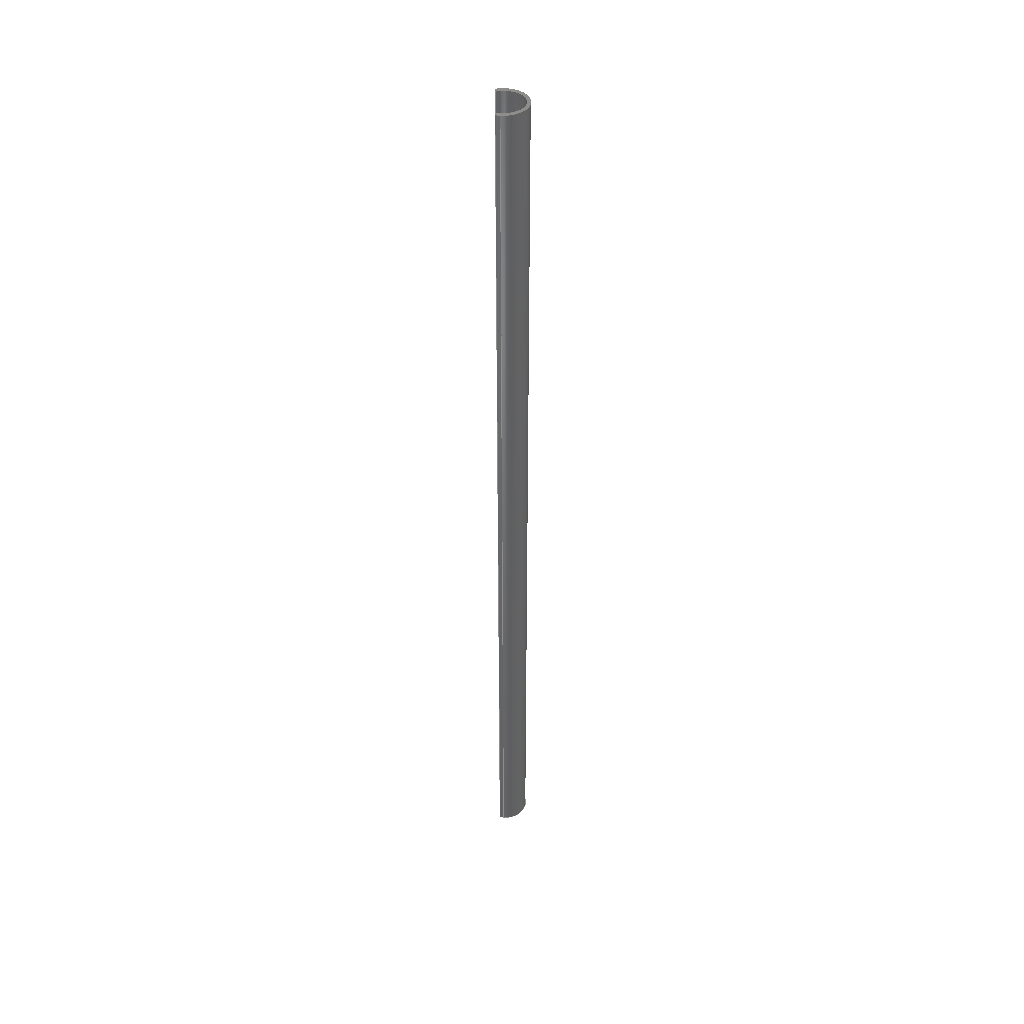
<metadata>
{"format":"step","ext":"stp","renderer":"f3d","projection":"perspective","resolution":1024,"background":"white","views":[{"elev":41.4,"azim":-175.7,"up":"+Z"}]}
</metadata>
<code>
ISO-10303-21;
DATA;
#1=PRODUCT('Symmetry of A10_Skin_Front_Balsa_2mm','','',(#2)) ;
#2=PRODUCT_CONTEXT(' ',#3,'mechanical') ;
#3=APPLICATION_CONTEXT('managed model based 3d engineering') ;
#4=PRODUCT_DEFINITION('',' ',#348,#5) ;
#5=PRODUCT_DEFINITION_CONTEXT('part definition',#3,' ') ;
#6=PRODUCT_DEFINITION_SHAPE(' ',' ',#4) ;
#7=MECHANICAL_DESIGN_GEOMETRIC_PRESENTATION_REPRESENTATION(' ',(#123),#357) ;
#8=PRODUCT_CATEGORY('part','specification') ;
#9=SHAPE_REPRESENTATION(' ',(#179),#357) ;
#10=CARTESIAN_POINT(' ',(0,0,0)) ;
#11=CARTESIAN_POINT('Control Point',(410.1,-27.24,0)) ;
#12=CARTESIAN_POINT('Control Point',(409.5,-27.36,0)) ;
#13=CARTESIAN_POINT('Control Point',(408.9,-27.47,0)) ;
#14=CARTESIAN_POINT('Control Point',(408.3,-27.59,0)) ;
#15=CARTESIAN_POINT('Control Point',(407.7,-27.7,0)) ;
#16=CARTESIAN_POINT('Control Point',(407.1,-27.82,0)) ;
#17=CARTESIAN_POINT('Control Point',(410.1,-27.24,649)) ;
#18=CARTESIAN_POINT('Control Point',(409.5,-27.36,649)) ;
#19=CARTESIAN_POINT('Control Point',(408.9,-27.47,649)) ;
#20=CARTESIAN_POINT('Control Point',(408.3,-27.59,649)) ;
#21=CARTESIAN_POINT('Control Point',(407.7,-27.7,649)) ;
#22=CARTESIAN_POINT('Control Point',(407.1,-27.82,649)) ;
#23=CARTESIAN_POINT('Vertex',(410.1,-27.24,649)) ;
#24=CARTESIAN_POINT('Vertex',(407.1,-27.82,649)) ;
#25=CARTESIAN_POINT('Line Origine',(407.1,-27.82,324.5)) ;
#26=CARTESIAN_POINT('Vertex',(407.1,-27.82,0)) ;
#27=CARTESIAN_POINT('Control Point',(410.1,-27.24,0)) ;
#28=CARTESIAN_POINT('Control Point',(409.5,-27.36,0)) ;
#29=CARTESIAN_POINT('Control Point',(408.9,-27.47,0)) ;
#30=CARTESIAN_POINT('Control Point',(408.3,-27.59,0)) ;
#31=CARTESIAN_POINT('Control Point',(407.7,-27.7,0)) ;
#32=CARTESIAN_POINT('Control Point',(407.1,-27.82,0)) ;
#33=CARTESIAN_POINT('Vertex',(410.1,-27.24,0)) ;
#34=CARTESIAN_POINT('Line Origine',(410.1,-27.24,324.5)) ;
#35=CARTESIAN_POINT('Axis2P3D Location',(404,-11.92,324.5)) ;
#36=CARTESIAN_POINT('Axis2P3D Location',(404,-11.92,649)) ;
#37=CARTESIAN_POINT('Vertex',(404.5,4.278,649)) ;
#38=CARTESIAN_POINT('Line Origine',(404.5,4.278,324.5)) ;
#39=CARTESIAN_POINT('Vertex',(404.5,4.278,0)) ;
#40=CARTESIAN_POINT('Axis2P3D Location',(404,-11.92,0)) ;
#41=CARTESIAN_POINT('Control Point',(404.5,4.278,0)) ;
#42=CARTESIAN_POINT('Control Point',(405.1,4.258,0)) ;
#43=CARTESIAN_POINT('Control Point',(405.7,4.238,0)) ;
#44=CARTESIAN_POINT('Control Point',(406.3,4.218,0)) ;
#45=CARTESIAN_POINT('Control Point',(406.9,4.198,0)) ;
#46=CARTESIAN_POINT('Control Point',(407.5,4.178,0)) ;
#47=CARTESIAN_POINT('Control Point',(404.5,4.278,649)) ;
#48=CARTESIAN_POINT('Control Point',(405.1,4.258,649)) ;
#49=CARTESIAN_POINT('Control Point',(405.7,4.238,649)) ;
#50=CARTESIAN_POINT('Control Point',(406.3,4.218,649)) ;
#51=CARTESIAN_POINT('Control Point',(406.9,4.198,649)) ;
#52=CARTESIAN_POINT('Control Point',(407.5,4.178,649)) ;
#53=CARTESIAN_POINT('Vertex',(407.5,4.178,649)) ;
#54=CARTESIAN_POINT('Line Origine',(407.5,4.178,324.5)) ;
#55=CARTESIAN_POINT('Vertex',(407.5,4.178,0)) ;
#56=CARTESIAN_POINT('Control Point',(404.5,4.278,0)) ;
#57=CARTESIAN_POINT('Control Point',(405.1,4.258,0)) ;
#58=CARTESIAN_POINT('Control Point',(405.7,4.238,0)) ;
#59=CARTESIAN_POINT('Control Point',(406.3,4.218,0)) ;
#60=CARTESIAN_POINT('Control Point',(406.9,4.198,0)) ;
#61=CARTESIAN_POINT('Control Point',(407.5,4.178,0)) ;
#62=CARTESIAN_POINT('Axis2P3D Location',(407.5,2.179,0)) ;
#63=CARTESIAN_POINT('Line Origine',(407.5,3.178,649)) ;
#64=CARTESIAN_POINT('Vertex',(407.5,2.179,649)) ;
#65=CARTESIAN_POINT('Line Origine',(407.5,2.179,324.5)) ;
#66=CARTESIAN_POINT('Vertex',(407.5,2.179,0)) ;
#67=CARTESIAN_POINT('Line Origine',(407.5,3.178,0)) ;
#68=CARTESIAN_POINT('Control Point',(407.5,2.179,0)) ;
#69=CARTESIAN_POINT('Control Point',(406.9,2.199,0)) ;
#70=CARTESIAN_POINT('Control Point',(406.3,2.219,0)) ;
#71=CARTESIAN_POINT('Control Point',(405.7,2.239,0)) ;
#72=CARTESIAN_POINT('Control Point',(405.1,2.259,0)) ;
#73=CARTESIAN_POINT('Control Point',(404.5,2.279,0)) ;
#74=CARTESIAN_POINT('Control Point',(407.5,2.179,649)) ;
#75=CARTESIAN_POINT('Control Point',(406.9,2.199,649)) ;
#76=CARTESIAN_POINT('Control Point',(406.3,2.219,649)) ;
#77=CARTESIAN_POINT('Control Point',(405.7,2.239,649)) ;
#78=CARTESIAN_POINT('Control Point',(405.1,2.259,649)) ;
#79=CARTESIAN_POINT('Control Point',(404.5,2.279,649)) ;
#80=CARTESIAN_POINT('Vertex',(404.5,2.279,649)) ;
#81=CARTESIAN_POINT('Line Origine',(404.5,2.279,324.5)) ;
#82=CARTESIAN_POINT('Vertex',(404.5,2.279,0)) ;
#83=CARTESIAN_POINT('Control Point',(407.5,2.179,0)) ;
#84=CARTESIAN_POINT('Control Point',(406.9,2.199,0)) ;
#85=CARTESIAN_POINT('Control Point',(406.3,2.219,0)) ;
#86=CARTESIAN_POINT('Control Point',(405.7,2.239,0)) ;
#87=CARTESIAN_POINT('Control Point',(405.1,2.259,0)) ;
#88=CARTESIAN_POINT('Control Point',(404.5,2.279,0)) ;
#89=CARTESIAN_POINT('Axis2P3D Location',(404,-11.92,324.5)) ;
#90=CARTESIAN_POINT('Axis2P3D Location',(404,-11.92,649)) ;
#91=CARTESIAN_POINT('Vertex',(406.7,-25.86,649)) ;
#92=CARTESIAN_POINT('Line Origine',(406.7,-25.86,324.5)) ;
#93=CARTESIAN_POINT('Vertex',(406.7,-25.86,0)) ;
#94=CARTESIAN_POINT('Axis2P3D Location',(404,-11.92,0)) ;
#95=CARTESIAN_POINT('Control Point',(406.7,-25.86,0)) ;
#96=CARTESIAN_POINT('Control Point',(407.3,-25.74,0)) ;
#97=CARTESIAN_POINT('Control Point',(407.9,-25.62,0)) ;
#98=CARTESIAN_POINT('Control Point',(408.5,-25.51,0)) ;
#99=CARTESIAN_POINT('Control Point',(409.1,-25.39,0)) ;
#100=CARTESIAN_POINT('Control Point',(409.7,-25.28,0)) ;
#101=CARTESIAN_POINT('Control Point',(406.7,-25.86,649)) ;
#102=CARTESIAN_POINT('Control Point',(407.3,-25.74,649)) ;
#103=CARTESIAN_POINT('Control Point',(407.9,-25.62,649)) ;
#104=CARTESIAN_POINT('Control Point',(408.5,-25.51,649)) ;
#105=CARTESIAN_POINT('Control Point',(409.1,-25.39,649)) ;
#106=CARTESIAN_POINT('Control Point',(409.7,-25.28,649)) ;
#107=CARTESIAN_POINT('Vertex',(409.7,-25.28,649)) ;
#108=CARTESIAN_POINT('Line Origine',(409.7,-25.28,324.5)) ;
#109=CARTESIAN_POINT('Vertex',(409.7,-25.28,0)) ;
#110=CARTESIAN_POINT('Control Point',(406.7,-25.86,0)) ;
#111=CARTESIAN_POINT('Control Point',(407.3,-25.74,0)) ;
#112=CARTESIAN_POINT('Control Point',(407.9,-25.62,0)) ;
#113=CARTESIAN_POINT('Control Point',(408.5,-25.51,0)) ;
#114=CARTESIAN_POINT('Control Point',(409.1,-25.39,0)) ;
#115=CARTESIAN_POINT('Control Point',(409.7,-25.28,0)) ;
#116=CARTESIAN_POINT('Axis2P3D Location',(410.1,-27.24,0)) ;
#117=CARTESIAN_POINT('Line Origine',(409.9,-26.26,649)) ;
#118=CARTESIAN_POINT('Line Origine',(409.9,-26.26,0)) ;
#119=CARTESIAN_POINT('Axis2P3D Location',(0,0,0)) ;
#120=CARTESIAN_POINT('Axis2P3D Location',(0,0,649)) ;
#121=PRODUCT_RELATED_PRODUCT_CATEGORY('part',$,(#1)) ;
#122=UNCERTAINTY_MEASURE_WITH_UNIT(LENGTH_MEASURE(0.005),#354,'distance_accuracy_value','CONFUSED CURVE UNCERTAINTY') ;
#123=STYLED_ITEM(' ',(#124),#295) ;
#124=PRESENTATION_STYLE_ASSIGNMENT((#125)) ;
#125=SURFACE_STYLE_USAGE(.BOTH.,#126) ;
#126=SURFACE_SIDE_STYLE(' ',(#127)) ;
#127=SURFACE_STYLE_FILL_AREA(#128) ;
#128=FILL_AREA_STYLE(' ',(#129)) ;
#129=FILL_AREA_STYLE_COLOUR(' ',#336) ;
#130=VECTOR('Extrusion Surface Vector',#146,1) ;
#131=VECTOR('Line Direction',#147,1) ;
#132=VECTOR('Line Direction',#148,1) ;
#133=VECTOR('Line Direction',#152,1) ;
#134=VECTOR('Extrusion Surface Vector',#154,1) ;
#135=VECTOR('Line Direction',#155,1) ;
#136=VECTOR('Line Direction',#158,1) ;
#137=VECTOR('Line Direction',#159,1) ;
#138=VECTOR('Line Direction',#160,1) ;
#139=VECTOR('Extrusion Surface Vector',#161,1) ;
#140=VECTOR('Line Direction',#162,1) ;
#141=VECTOR('Line Direction',#166,1) ;
#142=VECTOR('Extrusion Surface Vector',#168,1) ;
#143=VECTOR('Line Direction',#169,1) ;
#144=VECTOR('Line Direction',#172,1) ;
#145=VECTOR('Line Direction',#173,1) ;
#146=DIRECTION('Vector Direction',(0,0,1)) ;
#147=DIRECTION('Vector Direction',(0,0,1)) ;
#148=DIRECTION('Vector Direction',(0,0,1)) ;
#149=DIRECTION('Axis2P3D Direction',(0,0,-1)) ;
#150=DIRECTION('Axis2P3D XDirection',(0.1917,-0.9815,0)) ;
#151=DIRECTION('Axis2P3D Direction',(0,0,-1)) ;
#152=DIRECTION('Vector Direction',(0,0,-1)) ;
#153=DIRECTION('Axis2P3D Direction',(0,0,-1)) ;
#154=DIRECTION('Vector Direction',(0,0,1)) ;
#155=DIRECTION('Vector Direction',(0,0,1)) ;
#156=DIRECTION('Axis2P3D Direction',(0.9994,-0.03352,0)) ;
#157=DIRECTION('Axis2P3D XDirection',(0.03352,0.9994,0)) ;
#158=DIRECTION('Vector Direction',(0.03352,0.9994,0)) ;
#159=DIRECTION('Vector Direction',(0,0,1)) ;
#160=DIRECTION('Vector Direction',(0.03352,0.9994,0)) ;
#161=DIRECTION('Vector Direction',(0,0,1)) ;
#162=DIRECTION('Vector Direction',(0,0,1)) ;
#163=DIRECTION('Axis2P3D Direction',(0,0,-1)) ;
#164=DIRECTION('Axis2P3D XDirection',(0.1923,-0.9813,0)) ;
#165=DIRECTION('Axis2P3D Direction',(0,0,-1)) ;
#166=DIRECTION('Vector Direction',(0,0,-1)) ;
#167=DIRECTION('Axis2P3D Direction',(0,0,-1)) ;
#168=DIRECTION('Vector Direction',(0,0,1)) ;
#169=DIRECTION('Vector Direction',(0,0,1)) ;
#170=DIRECTION('Axis2P3D Direction',(0.9811,0.1934,-0)) ;
#171=DIRECTION('Axis2P3D XDirection',(-0.1934,0.9811,0)) ;
#172=DIRECTION('Vector Direction',(-0.1934,0.9811,0)) ;
#173=DIRECTION('Vector Direction',(-0.1934,0.9811,0)) ;
#174=DIRECTION('Axis2P3D Direction',(0,0,-1)) ;
#175=DIRECTION('Axis2P3D XDirection',(1,0,0)) ;
#176=DIRECTION('Axis2P3D Direction',(0,0,-1)) ;
#177=DIRECTION('Axis2P3D XDirection',(1,0,0)) ;
#178=SHAPE_REPRESENTATION_RELATIONSHIP(' ',' ',#9,#312) ;
#179=AXIS2_PLACEMENT_3D(' ',#10,$,$) ;
#180=AXIS2_PLACEMENT_3D('Cylinder Axis2P3D',#35,#149,#150) ;
#181=AXIS2_PLACEMENT_3D('Circle Axis2P3D',#36,#151,$) ;
#182=AXIS2_PLACEMENT_3D('Circle Axis2P3D',#40,#153,$) ;
#183=AXIS2_PLACEMENT_3D('Plane Axis2P3D',#62,#156,#157) ;
#184=AXIS2_PLACEMENT_3D('Cylinder Axis2P3D',#89,#163,#164) ;
#185=AXIS2_PLACEMENT_3D('Circle Axis2P3D',#90,#165,$) ;
#186=AXIS2_PLACEMENT_3D('Circle Axis2P3D',#94,#167,$) ;
#187=AXIS2_PLACEMENT_3D('Plane Axis2P3D',#116,#170,#171) ;
#188=AXIS2_PLACEMENT_3D('Plane Axis2P3D',#119,#174,#175) ;
#189=AXIS2_PLACEMENT_3D('Plane Axis2P3D',#120,#176,#177) ;
#190=LINE('Line',#25,#131) ;
#191=LINE('Line',#34,#132) ;
#192=LINE('Line',#38,#133) ;
#193=LINE('Line',#54,#135) ;
#194=LINE('Line',#63,#136) ;
#195=LINE('Line',#65,#137) ;
#196=LINE('Line',#67,#138) ;
#197=LINE('Line',#81,#140) ;
#198=LINE('Line',#92,#141) ;
#199=LINE('Line',#108,#143) ;
#200=LINE('Line',#117,#144) ;
#201=LINE('Line',#118,#145) ;
#202=CIRCLE('generated circle',#181,16.2) ;
#203=CIRCLE('generated circle',#182,16.2) ;
#204=CIRCLE('generated circle',#185,14.2) ;
#205=CIRCLE('generated circle',#186,14.2) ;
#206=PLANE('',#183) ;
#207=PLANE('',#187) ;
#208=PLANE('',#188) ;
#209=PLANE('',#189) ;
#210=CYLINDRICAL_SURFACE('generated cylinder',#180,16.2) ;
#211=CYLINDRICAL_SURFACE('generated cylinder',#184,14.2) ;
#212=EDGE_CURVE('',#296,#297,#325,.T.) ;
#213=EDGE_CURVE('',#298,#297,#190,.T.) ;
#214=EDGE_CURVE('',#299,#298,#326,.T.) ;
#215=EDGE_CURVE('',#299,#296,#191,.T.) ;
#216=EDGE_CURVE('',#297,#300,#202,.T.) ;
#217=EDGE_CURVE('',#301,#300,#192,.F.) ;
#218=EDGE_CURVE('',#298,#301,#203,.T.) ;
#219=EDGE_CURVE('',#300,#302,#328,.T.) ;
#220=EDGE_CURVE('',#303,#302,#193,.T.) ;
#221=EDGE_CURVE('',#301,#303,#329,.T.) ;
#222=EDGE_CURVE('',#302,#304,#194,.F.) ;
#223=EDGE_CURVE('',#305,#304,#195,.T.) ;
#224=EDGE_CURVE('',#303,#305,#196,.F.) ;
#225=EDGE_CURVE('',#304,#306,#331,.T.) ;
#226=EDGE_CURVE('',#307,#306,#197,.T.) ;
#227=EDGE_CURVE('',#305,#307,#332,.T.) ;
#228=EDGE_CURVE('',#306,#308,#204,.F.) ;
#229=EDGE_CURVE('',#309,#308,#198,.F.) ;
#230=EDGE_CURVE('',#307,#309,#205,.F.) ;
#231=EDGE_CURVE('',#308,#310,#334,.T.) ;
#232=EDGE_CURVE('',#311,#310,#199,.T.) ;
#233=EDGE_CURVE('',#309,#311,#335,.T.) ;
#234=EDGE_CURVE('',#310,#296,#200,.F.) ;
#235=EDGE_CURVE('',#311,#299,#201,.F.) ;
#236=CLOSED_SHELL('Closed Shell',(#313,#314,#315,#316,#317,#318,#319,#320,#321,#322)) ;
#237=ORIENTED_EDGE('',*,*,#212,.T.) ;
#238=ORIENTED_EDGE('',*,*,#213,.F.) ;
#239=ORIENTED_EDGE('',*,*,#214,.F.) ;
#240=ORIENTED_EDGE('',*,*,#215,.T.) ;
#241=ORIENTED_EDGE('',*,*,#216,.T.) ;
#242=ORIENTED_EDGE('',*,*,#217,.F.) ;
#243=ORIENTED_EDGE('',*,*,#218,.F.) ;
#244=ORIENTED_EDGE('',*,*,#213,.T.) ;
#245=ORIENTED_EDGE('',*,*,#219,.T.) ;
#246=ORIENTED_EDGE('',*,*,#220,.F.) ;
#247=ORIENTED_EDGE('',*,*,#221,.F.) ;
#248=ORIENTED_EDGE('',*,*,#217,.T.) ;
#249=ORIENTED_EDGE('',*,*,#222,.T.) ;
#250=ORIENTED_EDGE('',*,*,#223,.F.) ;
#251=ORIENTED_EDGE('',*,*,#224,.F.) ;
#252=ORIENTED_EDGE('',*,*,#220,.T.) ;
#253=ORIENTED_EDGE('',*,*,#225,.T.) ;
#254=ORIENTED_EDGE('',*,*,#226,.F.) ;
#255=ORIENTED_EDGE('',*,*,#227,.F.) ;
#256=ORIENTED_EDGE('',*,*,#223,.T.) ;
#257=ORIENTED_EDGE('',*,*,#228,.T.) ;
#258=ORIENTED_EDGE('',*,*,#229,.F.) ;
#259=ORIENTED_EDGE('',*,*,#230,.F.) ;
#260=ORIENTED_EDGE('',*,*,#226,.T.) ;
#261=ORIENTED_EDGE('',*,*,#231,.T.) ;
#262=ORIENTED_EDGE('',*,*,#232,.F.) ;
#263=ORIENTED_EDGE('',*,*,#233,.F.) ;
#264=ORIENTED_EDGE('',*,*,#229,.T.) ;
#265=ORIENTED_EDGE('',*,*,#234,.T.) ;
#266=ORIENTED_EDGE('',*,*,#215,.F.) ;
#267=ORIENTED_EDGE('',*,*,#235,.F.) ;
#268=ORIENTED_EDGE('',*,*,#232,.T.) ;
#269=ORIENTED_EDGE('',*,*,#214,.T.) ;
#270=ORIENTED_EDGE('',*,*,#218,.T.) ;
#271=ORIENTED_EDGE('',*,*,#221,.T.) ;
#272=ORIENTED_EDGE('',*,*,#224,.T.) ;
#273=ORIENTED_EDGE('',*,*,#227,.T.) ;
#274=ORIENTED_EDGE('',*,*,#230,.T.) ;
#275=ORIENTED_EDGE('',*,*,#233,.T.) ;
#276=ORIENTED_EDGE('',*,*,#235,.T.) ;
#277=ORIENTED_EDGE('',*,*,#234,.F.) ;
#278=ORIENTED_EDGE('',*,*,#231,.F.) ;
#279=ORIENTED_EDGE('',*,*,#228,.F.) ;
#280=ORIENTED_EDGE('',*,*,#225,.F.) ;
#281=ORIENTED_EDGE('',*,*,#222,.F.) ;
#282=ORIENTED_EDGE('',*,*,#219,.F.) ;
#283=ORIENTED_EDGE('',*,*,#216,.F.) ;
#284=ORIENTED_EDGE('',*,*,#212,.F.) ;
#285=EDGE_LOOP('',(#237,#238,#239,#240)) ;
#286=EDGE_LOOP('',(#241,#242,#243,#244)) ;
#287=EDGE_LOOP('',(#245,#246,#247,#248)) ;
#288=EDGE_LOOP('',(#249,#250,#251,#252)) ;
#289=EDGE_LOOP('',(#253,#254,#255,#256)) ;
#290=EDGE_LOOP('',(#257,#258,#259,#260)) ;
#291=EDGE_LOOP('',(#261,#262,#263,#264)) ;
#292=EDGE_LOOP('',(#265,#266,#267,#268)) ;
#293=EDGE_LOOP('',(#269,#270,#271,#272,#273,#274,#275,#276)) ;
#294=EDGE_LOOP('',(#277,#278,#279,#280,#281,#282,#283,#284)) ;
#295=MANIFOLD_SOLID_BREP('PartBody',#236) ;
#296=VERTEX_POINT('',#23) ;
#297=VERTEX_POINT('',#24) ;
#298=VERTEX_POINT('',#26) ;
#299=VERTEX_POINT('',#33) ;
#300=VERTEX_POINT('',#37) ;
#301=VERTEX_POINT('',#39) ;
#302=VERTEX_POINT('',#53) ;
#303=VERTEX_POINT('',#55) ;
#304=VERTEX_POINT('',#64) ;
#305=VERTEX_POINT('',#66) ;
#306=VERTEX_POINT('',#80) ;
#307=VERTEX_POINT('',#82) ;
#308=VERTEX_POINT('',#91) ;
#309=VERTEX_POINT('',#93) ;
#310=VERTEX_POINT('',#107) ;
#311=VERTEX_POINT('',#109) ;
#312=ADVANCED_BREP_SHAPE_REPRESENTATION('NONE',(#295),#357) ;
#313=ADVANCED_FACE('PartBody',(#337),#350,.F.) ;
#314=ADVANCED_FACE('PartBody',(#338),#210,.T.) ;
#315=ADVANCED_FACE('PartBody',(#339),#351,.F.) ;
#316=ADVANCED_FACE('PartBody',(#340),#206,.T.) ;
#317=ADVANCED_FACE('PartBody',(#341),#352,.F.) ;
#318=ADVANCED_FACE('PartBody',(#342),#211,.F.) ;
#319=ADVANCED_FACE('PartBody',(#343),#353,.F.) ;
#320=ADVANCED_FACE('PartBody',(#344),#207,.T.) ;
#321=ADVANCED_FACE('PartBody',(#345),#208,.T.) ;
#322=ADVANCED_FACE('PartBody',(#346),#209,.F.) ;
#323=APPLICATION_PROTOCOL_DEFINITION('international standard','ap242_managed_model_based_3d_engineering',2014,#3) ;
#324=B_SPLINE_CURVE_WITH_KNOTS('',5,(#11,#12,#13,#14,#15,#16),.UNSPECIFIED.,.F.,.U.,(6,6),(0,3.009),.UNSPECIFIED.) ;
#325=B_SPLINE_CURVE_WITH_KNOTS('',5,(#17,#18,#19,#20,#21,#22),.UNSPECIFIED.,.F.,.U.,(6,6),(5e+05,5e+05),.UNSPECIFIED.) ;
#326=B_SPLINE_CURVE_WITH_KNOTS('',5,(#27,#28,#29,#30,#31,#32),.UNSPECIFIED.,.F.,.U.,(6,6),(5e+05,5e+05),.UNSPECIFIED.) ;
#327=B_SPLINE_CURVE_WITH_KNOTS('',5,(#41,#42,#43,#44,#45,#46),.UNSPECIFIED.,.F.,.U.,(6,6),(0,3),.UNSPECIFIED.) ;
#328=B_SPLINE_CURVE_WITH_KNOTS('',5,(#47,#48,#49,#50,#51,#52),.UNSPECIFIED.,.F.,.U.,(6,6),(5e+05,5e+05),.UNSPECIFIED.) ;
#329=B_SPLINE_CURVE_WITH_KNOTS('',5,(#56,#57,#58,#59,#60,#61),.UNSPECIFIED.,.F.,.U.,(6,6),(5e+05,5e+05),.UNSPECIFIED.) ;
#330=B_SPLINE_CURVE_WITH_KNOTS('',5,(#68,#69,#70,#71,#72,#73),.UNSPECIFIED.,.F.,.U.,(6,6),(0,3),.UNSPECIFIED.) ;
#331=B_SPLINE_CURVE_WITH_KNOTS('',5,(#74,#75,#76,#77,#78,#79),.UNSPECIFIED.,.F.,.U.,(6,6),(5.001e+05,5.001e+05),.UNSPECIFIED.) ;
#332=B_SPLINE_CURVE_WITH_KNOTS('',5,(#83,#84,#85,#86,#87,#88),.UNSPECIFIED.,.F.,.U.,(6,6),(5.001e+05,5.001e+05),.UNSPECIFIED.) ;
#333=B_SPLINE_CURVE_WITH_KNOTS('',5,(#95,#96,#97,#98,#99,#100),.UNSPECIFIED.,.F.,.U.,(6,6),(0,2.998),.UNSPECIFIED.) ;
#334=B_SPLINE_CURVE_WITH_KNOTS('',5,(#101,#102,#103,#104,#105,#106),.UNSPECIFIED.,.F.,.U.,(6,6),(5e+05,5e+05),.UNSPECIFIED.) ;
#335=B_SPLINE_CURVE_WITH_KNOTS('',5,(#110,#111,#112,#113,#114,#115),.UNSPECIFIED.,.F.,.U.,(6,6),(5e+05,5e+05),.UNSPECIFIED.) ;
#336=COLOUR_RGB('Colour',0.8235,0.8235,1) ;
#337=FACE_OUTER_BOUND('',#285,.T.) ;
#338=FACE_OUTER_BOUND('',#286,.T.) ;
#339=FACE_OUTER_BOUND('',#287,.T.) ;
#340=FACE_OUTER_BOUND('',#288,.T.) ;
#341=FACE_OUTER_BOUND('',#289,.T.) ;
#342=FACE_OUTER_BOUND('',#290,.T.) ;
#343=FACE_OUTER_BOUND('',#291,.T.) ;
#344=FACE_OUTER_BOUND('',#292,.T.) ;
#345=FACE_OUTER_BOUND('',#293,.T.) ;
#346=FACE_OUTER_BOUND('',#294,.T.) ;
#347=PRODUCT_CATEGORY_RELATIONSHIP(' ',' ',#8,#121) ;
#348=PRODUCT_DEFINITION_FORMATION_WITH_SPECIFIED_SOURCE('',' ',#1,.NOT_KNOWN.) ;
#349=SHAPE_DEFINITION_REPRESENTATION(#6,#9) ;
#350=SURFACE_OF_LINEAR_EXTRUSION('generated tabulated cylinder',#324,#130) ;
#351=SURFACE_OF_LINEAR_EXTRUSION('generated tabulated cylinder',#327,#134) ;
#352=SURFACE_OF_LINEAR_EXTRUSION('generated tabulated cylinder',#330,#139) ;
#353=SURFACE_OF_LINEAR_EXTRUSION('generated tabulated cylinder',#333,#142) ;
#354=(LENGTH_UNIT()NAMED_UNIT(*)SI_UNIT(.MILLI.,.METRE.)) ;
#355=(NAMED_UNIT(*)PLANE_ANGLE_UNIT()SI_UNIT($,.RADIAN.)) ;
#356=(NAMED_UNIT(*)SI_UNIT($,.STERADIAN.)SOLID_ANGLE_UNIT()) ;
#357=(GEOMETRIC_REPRESENTATION_CONTEXT(3)GLOBAL_UNCERTAINTY_ASSIGNED_CONTEXT((#122))GLOBAL_UNIT_ASSIGNED_CONTEXT((#354,#355,#356))REPRESENTATION_CONTEXT(' ',' ')) ;
ENDSEC;
END-ISO-10303-21;

</code>
